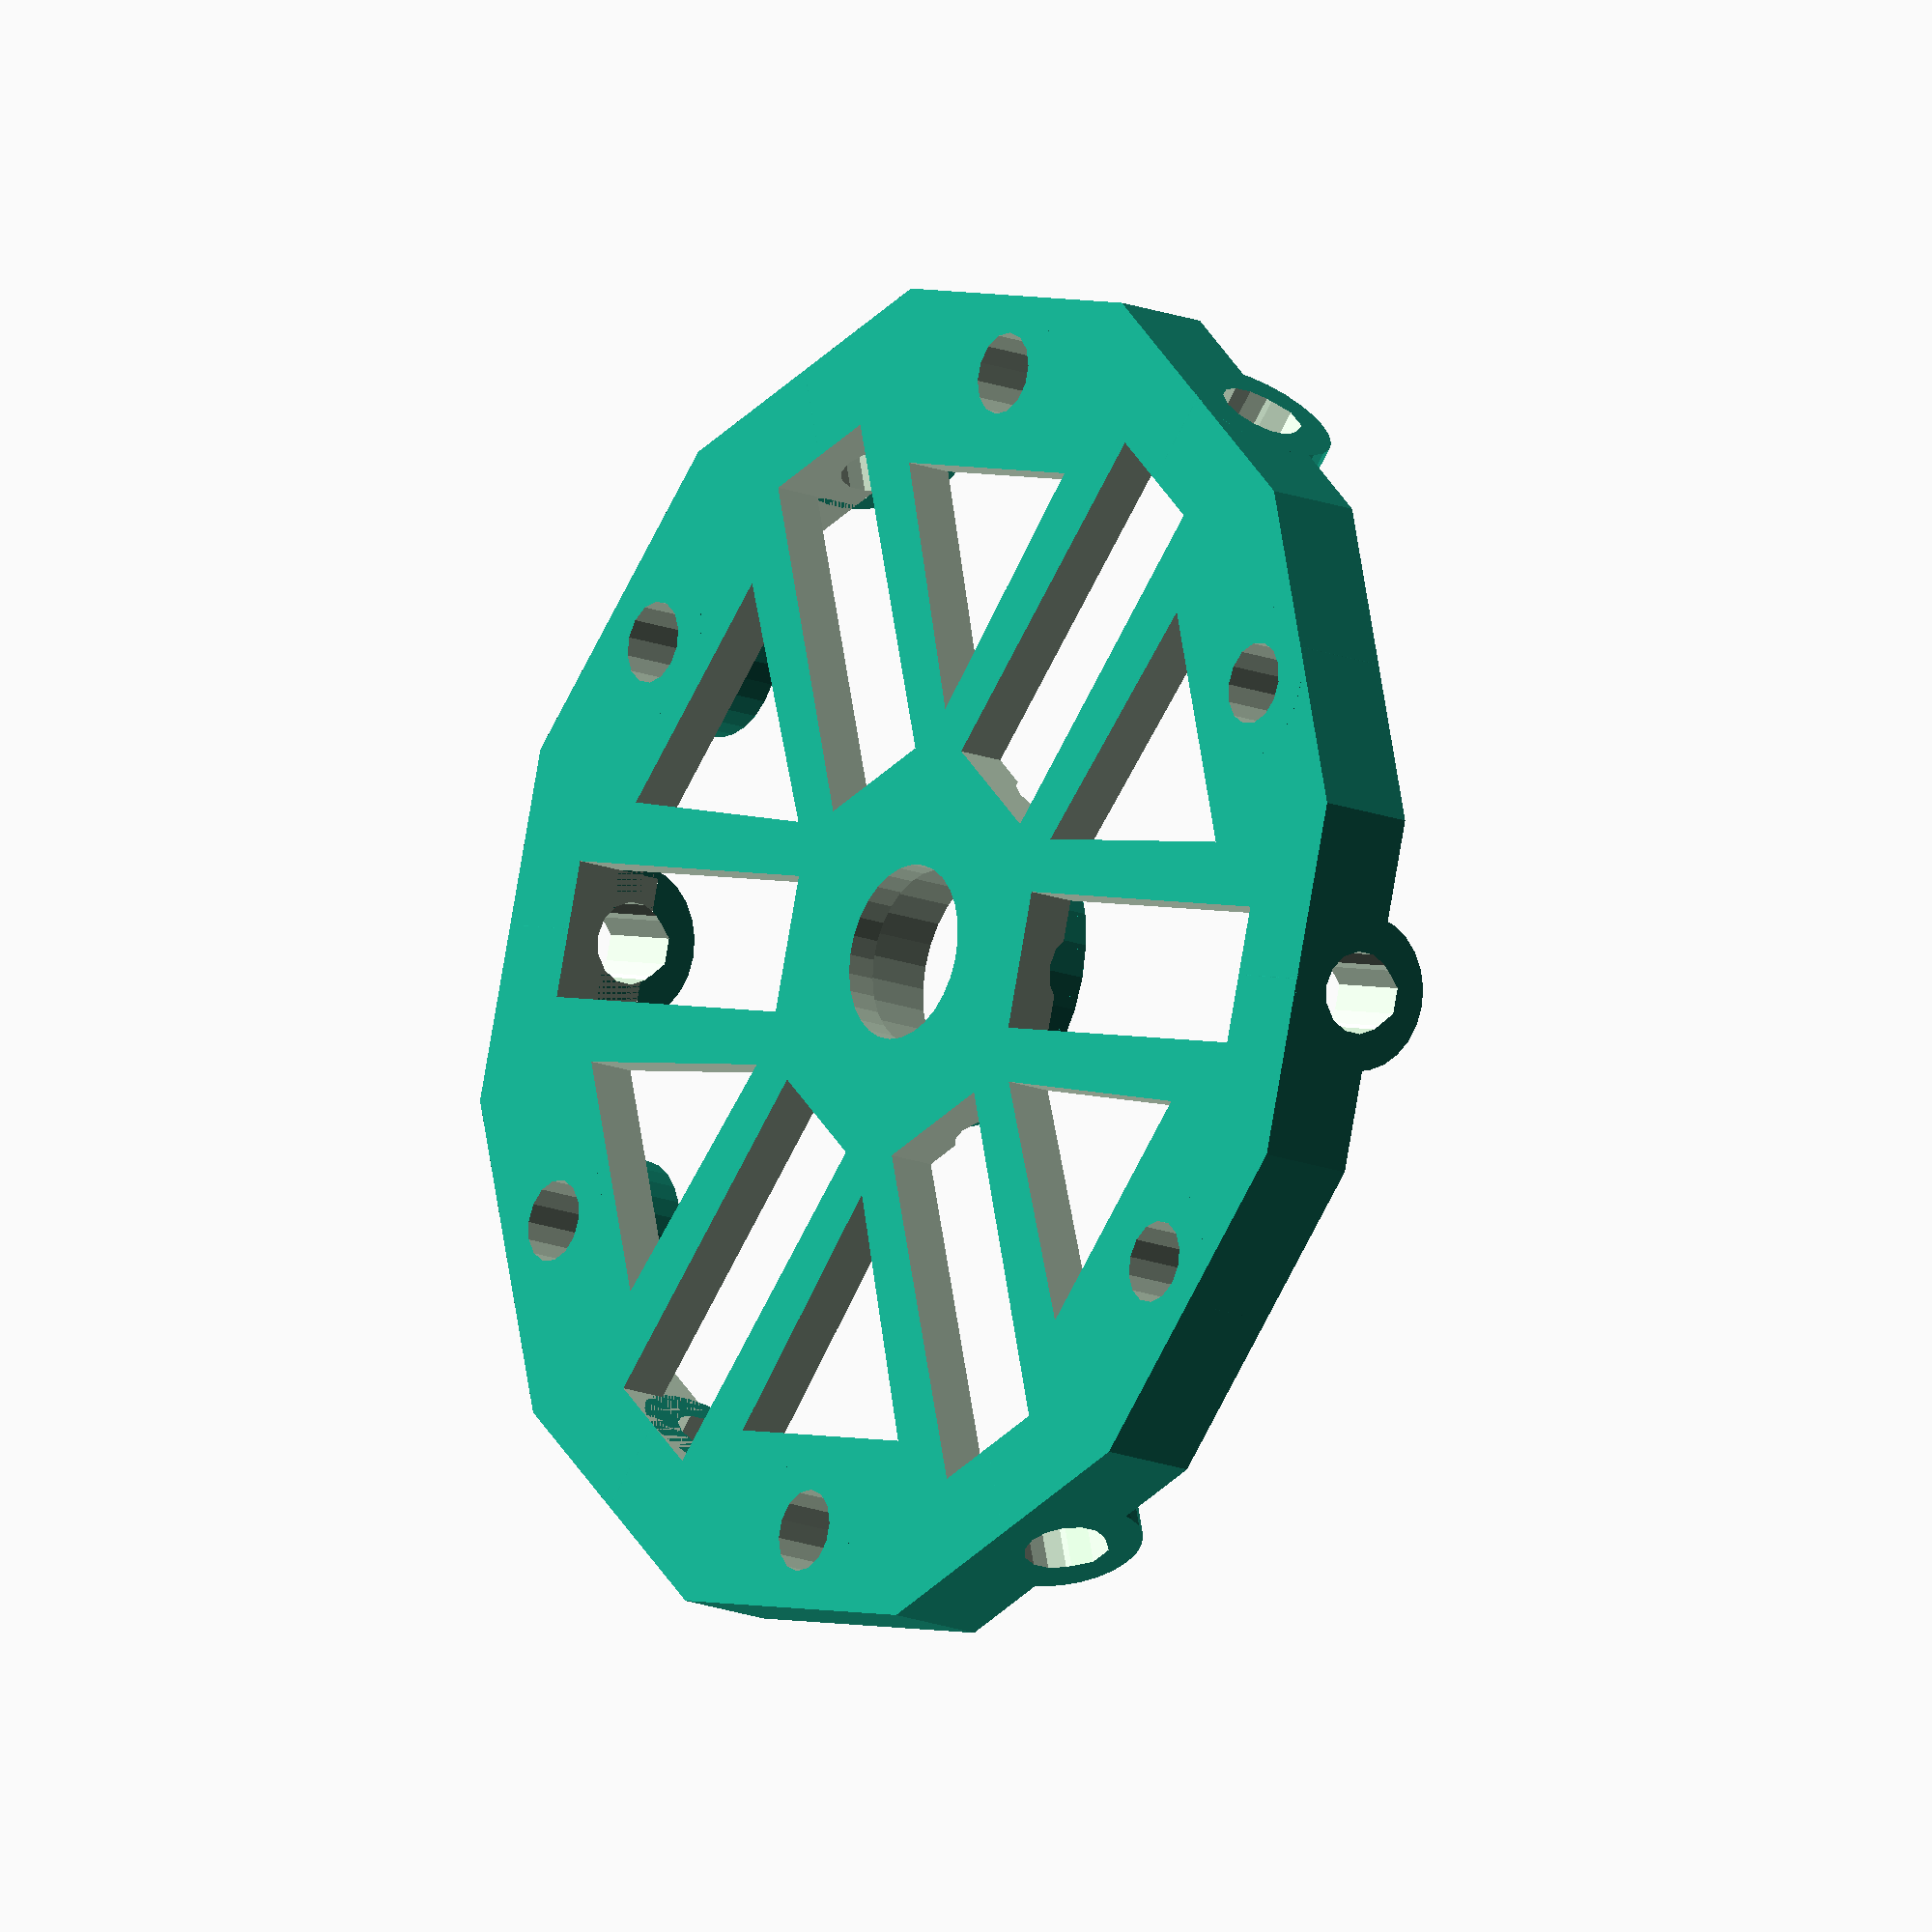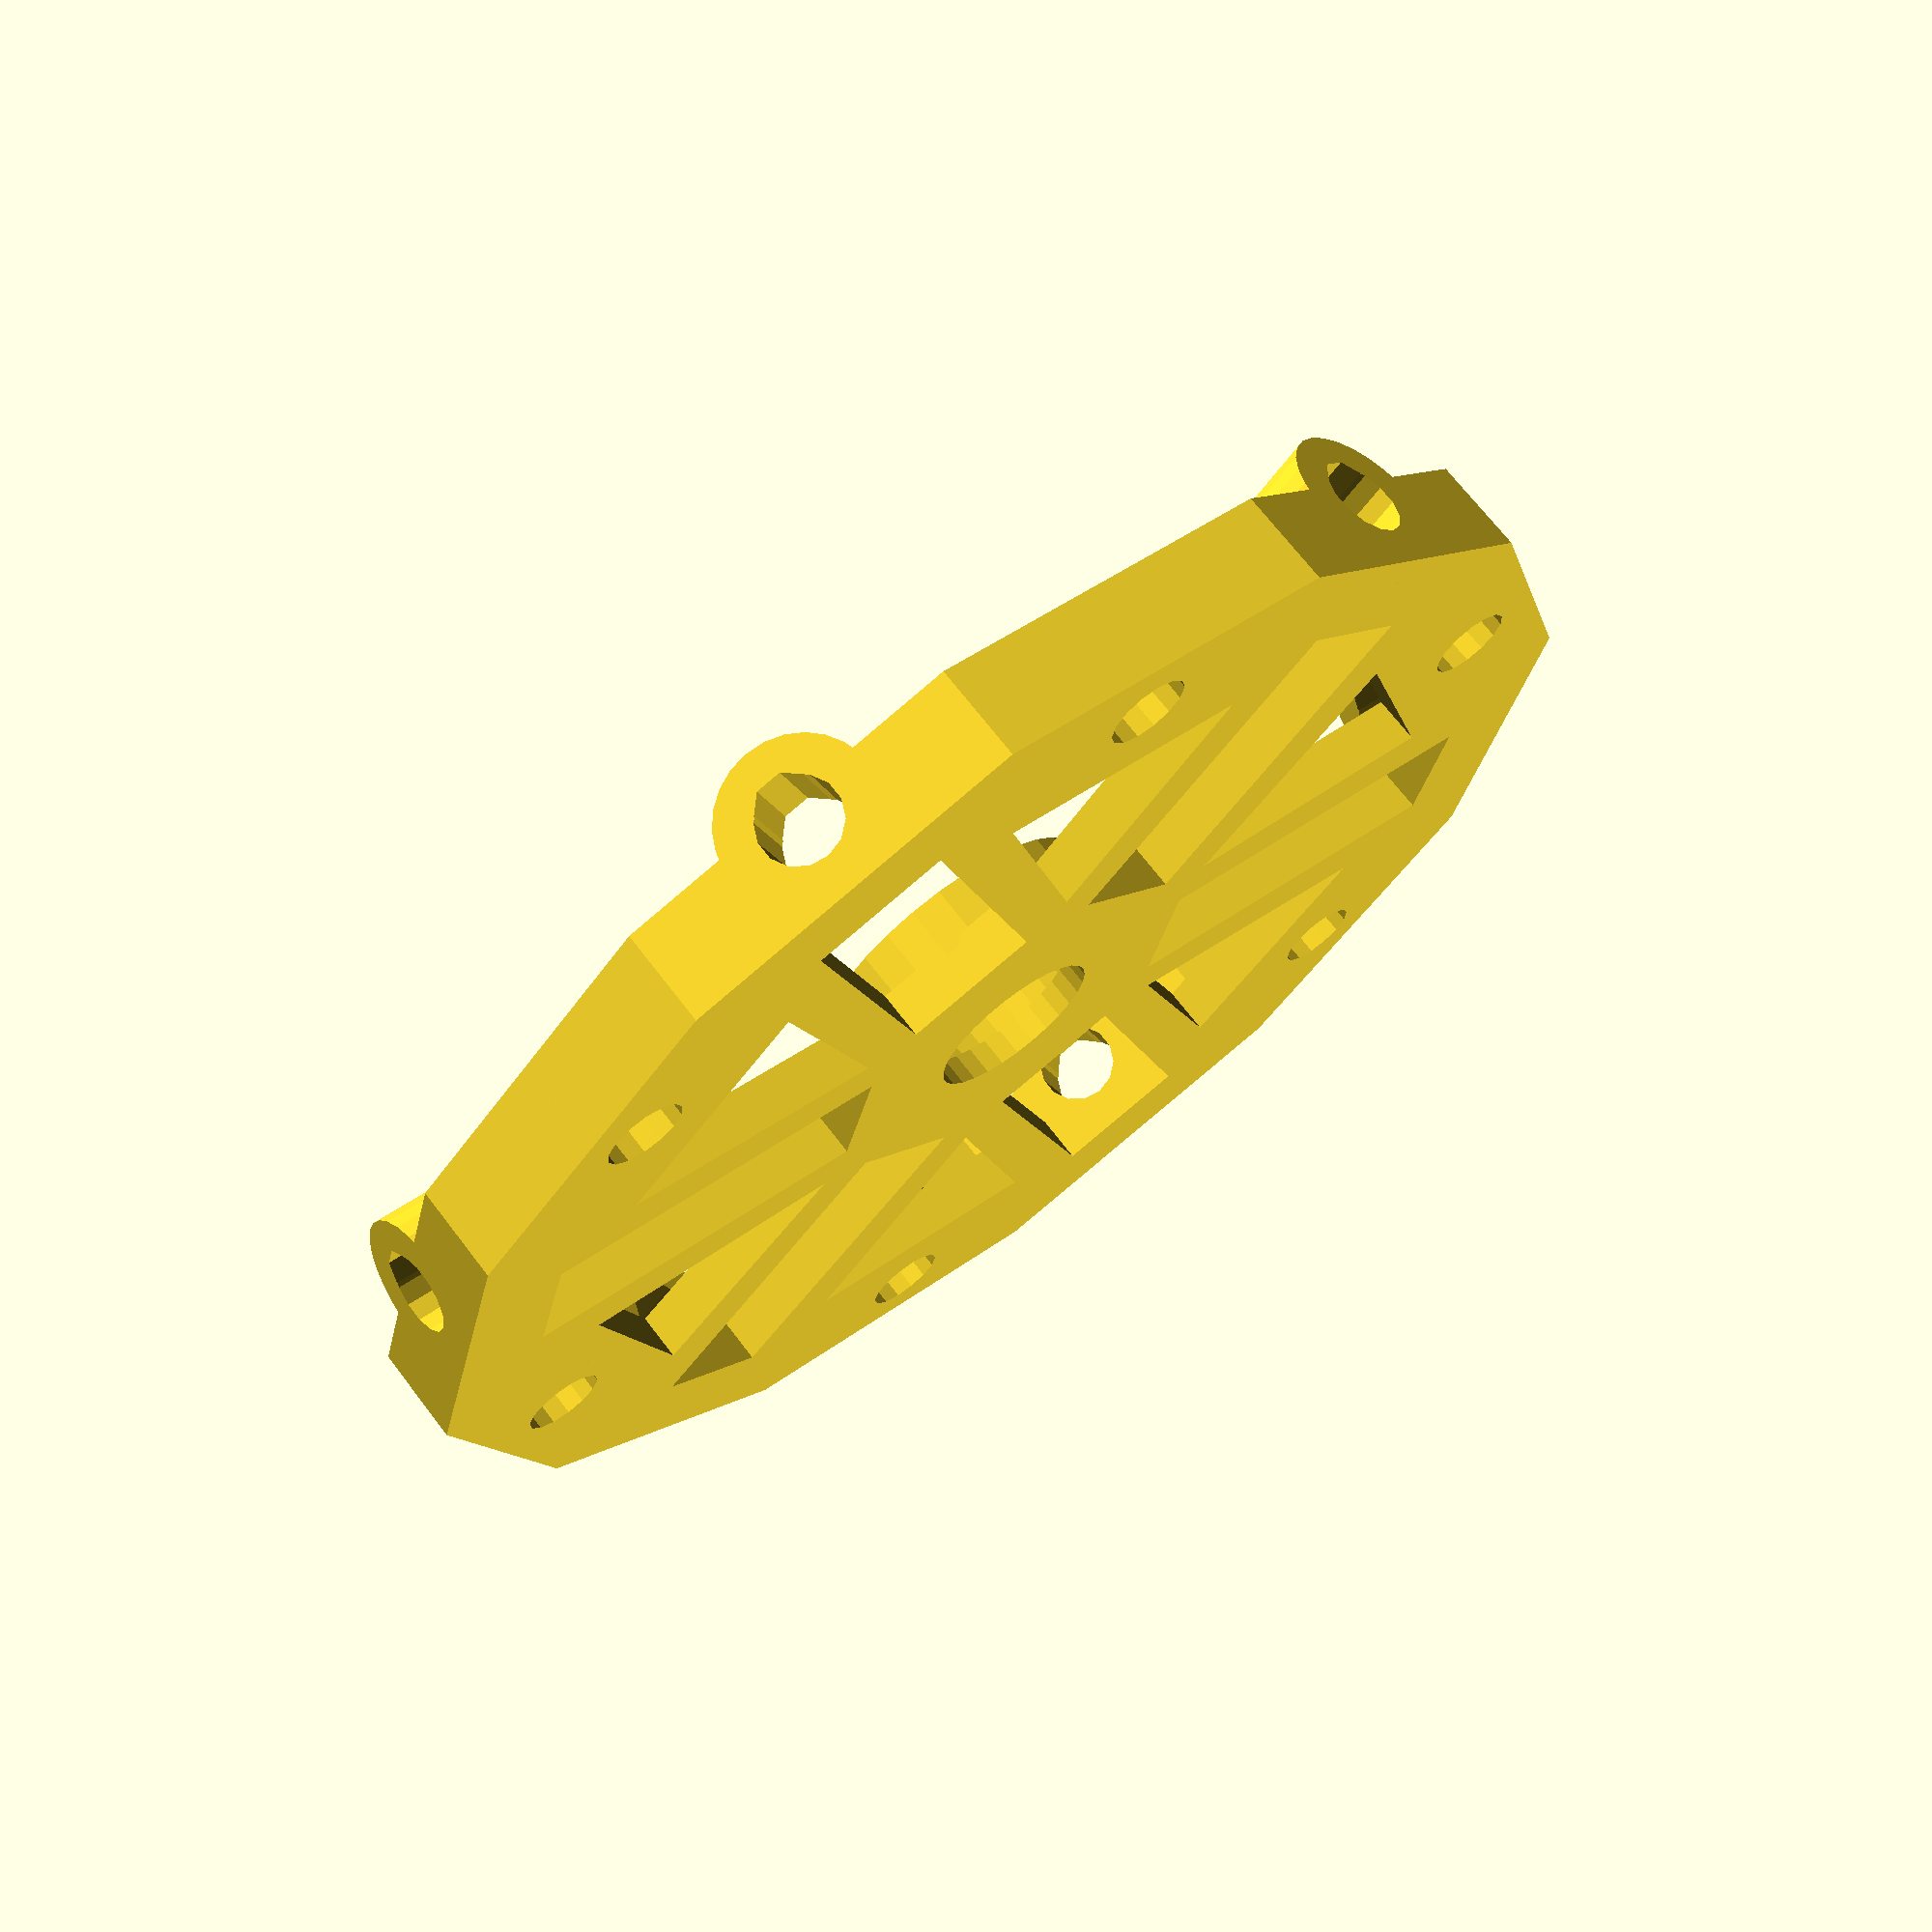
<openscad>
module truncated_teardrop(height, radius)
{
	rotate([0, 90, 0])
	union()
	{
		cylinder(height, radius, radius);
	
		linear_extrude(height=height)
		polygon([
			[radius*cos(135), radius*sin(135)],
			[-radius*1.1,  radius*0.313],
			[-radius*1.1, -radius*0.313],
			[radius*cos(225), radius*sin(225)],
		]);
	}
}

module twelvegon(radius, z0, z1)
{
	translate([0, 0, z0])
	linear_extrude(height = z1 - z0)
	polygon([
		[radius*cos( 360*1/24),radius*sin( 360*1/24)],
		[radius*cos( 360*3/24),radius*sin( 360*3/24)],
		[radius*cos( 360*5/24),radius*sin( 360*5/24)],
		[radius*cos( 360*7/24),radius*sin( 360*7/24)],
		[radius*cos( 360*9/24),radius*sin( 360*9/24)],
		[radius*cos( 360*11/24),radius*sin( 360*11/24)],
		[radius*cos( 360*13/24),radius*sin( 360*13/24)],
		[radius*cos( 360*15/24),radius*sin( 360*15/24)],
		[radius*cos( 360*17/24),radius*sin( 360*17/24)],
		[radius*cos( 360*19/24),radius*sin( 360*19/24)],
		[radius*cos( 360*21/24),radius*sin( 360*21/24)],
		[radius*cos( 360*23/24),radius*sin( 360*23/24)],
	]);
}

module hub(radius, rod_diameter)
{
	c15 = cos(15);
	inner_corner = (radius*c15 - 10) / c15;
	inner_edge = inner_corner * c15;
	outer_edge = inner_edge + 10;
  cross = outer_edge - max(5, 4+rod_diameter/2);
	triangle = cross - (4+rod_diameter/2);

	difference()
	{
		union()
		{
			// Add material to support the bearing
			cylinder(11, 16, 16);

			// Add material for body
			difference()
			{
				twelvegon(radius, 0, 10);
				twelvegon(inner_corner, 5, 20);
			}

			for ( i = [0:5] )
			{
				// Add material to support the cross brace
				rotate([0,0,i*60])
				rotate([0, 0, 360/12])
				translate([cross, 0, 0])
				cylinder(10, 4+rod_diameter/2, 4+rod_diameter/2);

				// Add material to support the spoke
				rotate([0,0,i*60])
				translate([inner_edge, 0, 8])
				rotate([0, 90, 0])
				cylinder(10, 4+rod_diameter/2, 4+rod_diameter/2);
			}
		}

		// Axel
		translate([0,0,-5])
		cylinder (h = 25, r=9);

		// Bearing
		translate([0,0,3])
		cylinder (h = 25, r=11);

		for ( i = [0:5] )
		{
			// Spoke nut
			rotate([0,0,i*60])
			translate([0,0,-5])
			linear_extrude(height=15)
			polygon([
				[inner_edge, -7],
				[inner_edge, 7],
				[20, 7],
				[20, -7],
			]);
			
			// Triangle gap
			if (triangle > 30)
			{
				rotate([0,0,i*60])
				translate([0,0,-5])
				linear_extrude(height=15)
				polygon([
					[25 * cos(360*4/48), 25 * sin(360*4/48)],
					[triangle * cos(360*2/48), triangle * sin(360*2/48)],
					[triangle * cos(360*6/48), triangle * sin(360*6/48)],
				]);
			}			
	
			// Spoke
			rotate([0,0,i*60])
			translate([17, 0, max(5, 4+rod_diameter/2)])
			truncated_teardrop(radius, 0.2 + rod_diameter/2);
	
			// Cross Brace
			rotate([0,0,i*60])
			rotate([0, 0, 360/12])
			translate([cross, 0, -5])
			cylinder(30, 0.2 + rod_diameter/2, 0.2 + rod_diameter/2);
		}
	}
}

hub(radius=70, rod_diameter=8);

</openscad>
<views>
elev=17.1 azim=224.0 roll=232.2 proj=o view=wireframe
elev=110.9 azim=285.8 roll=37.3 proj=p view=solid
</views>
